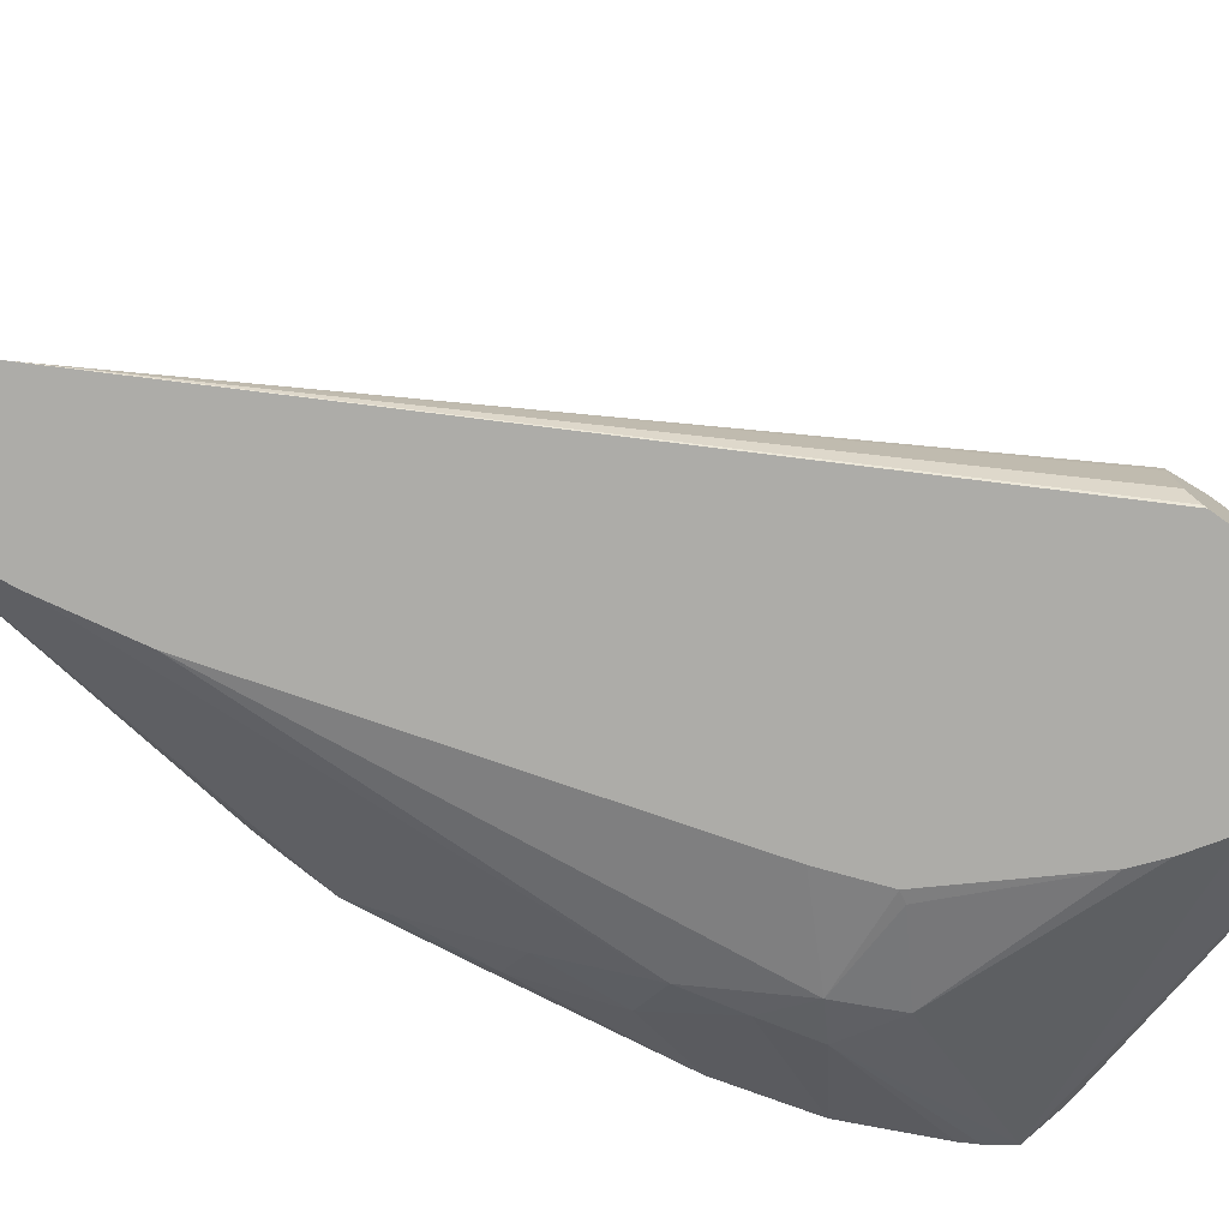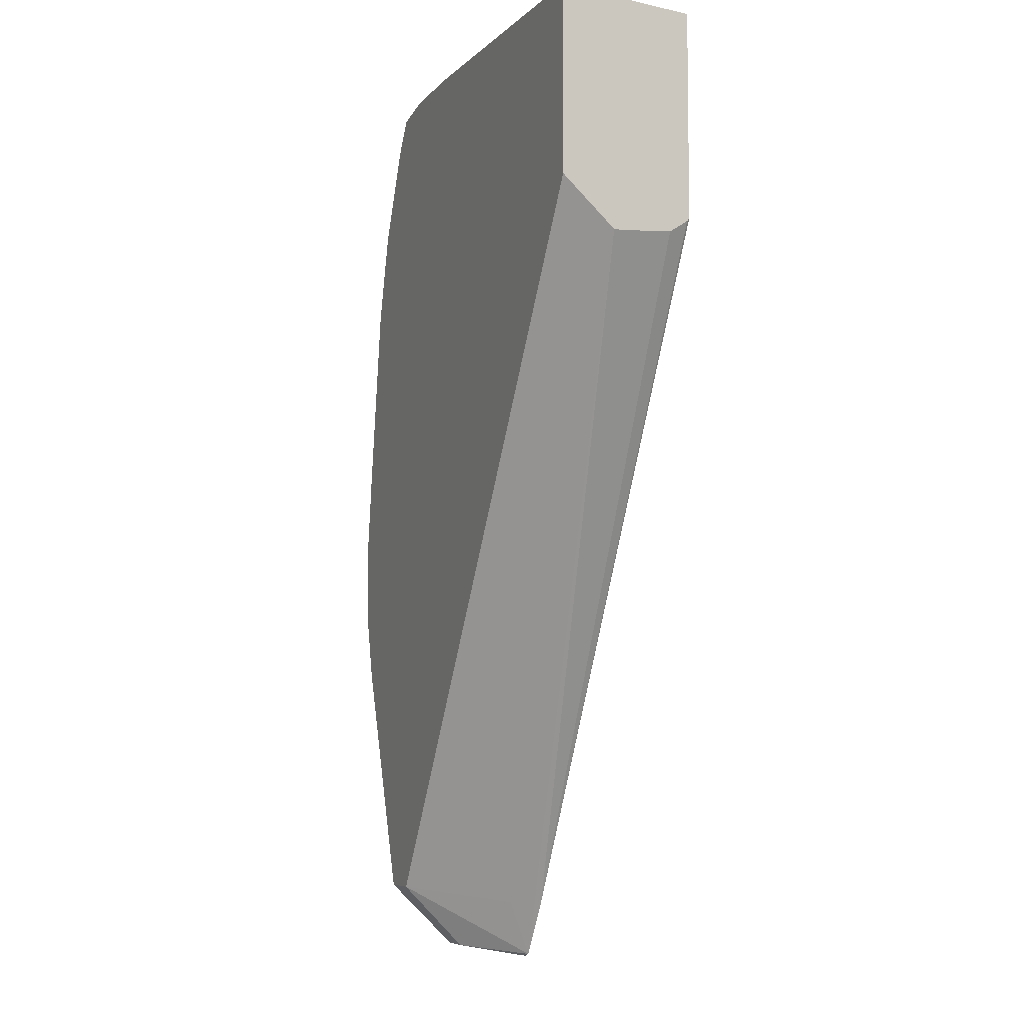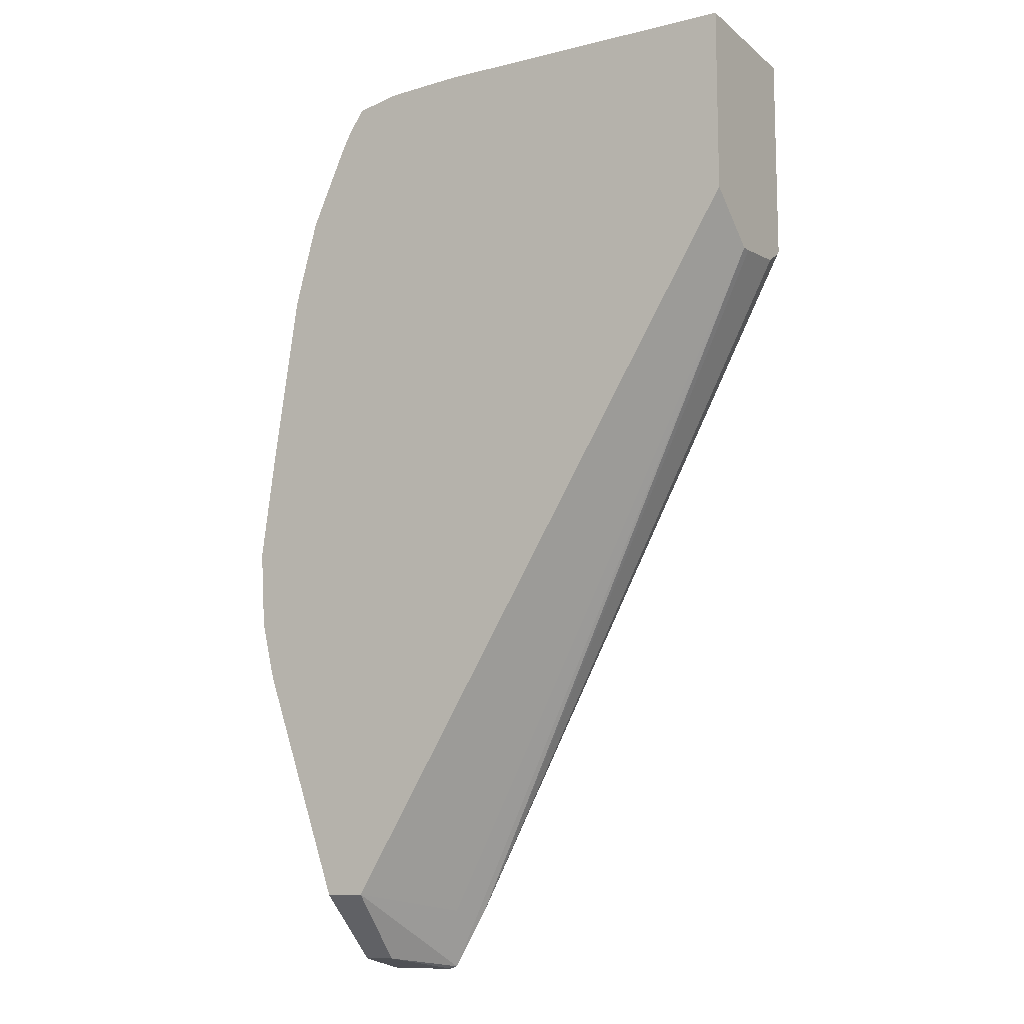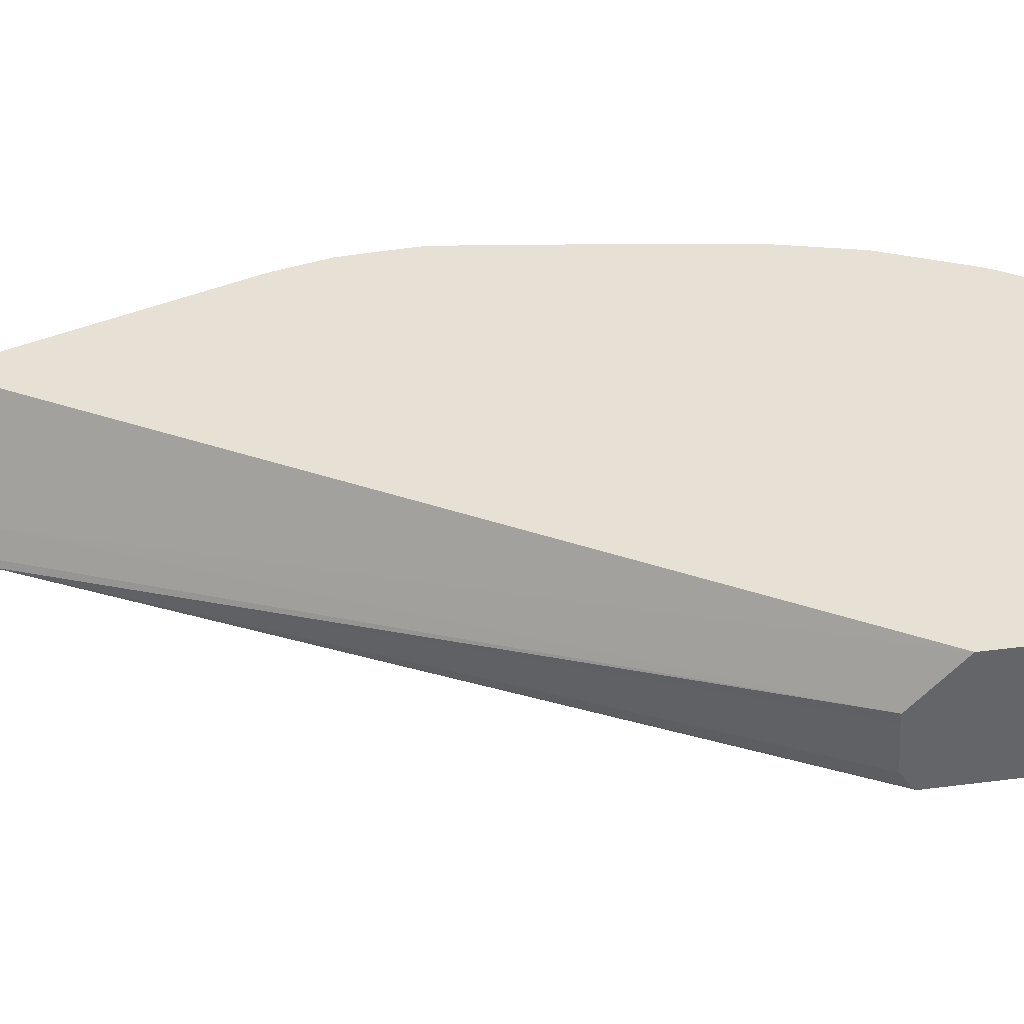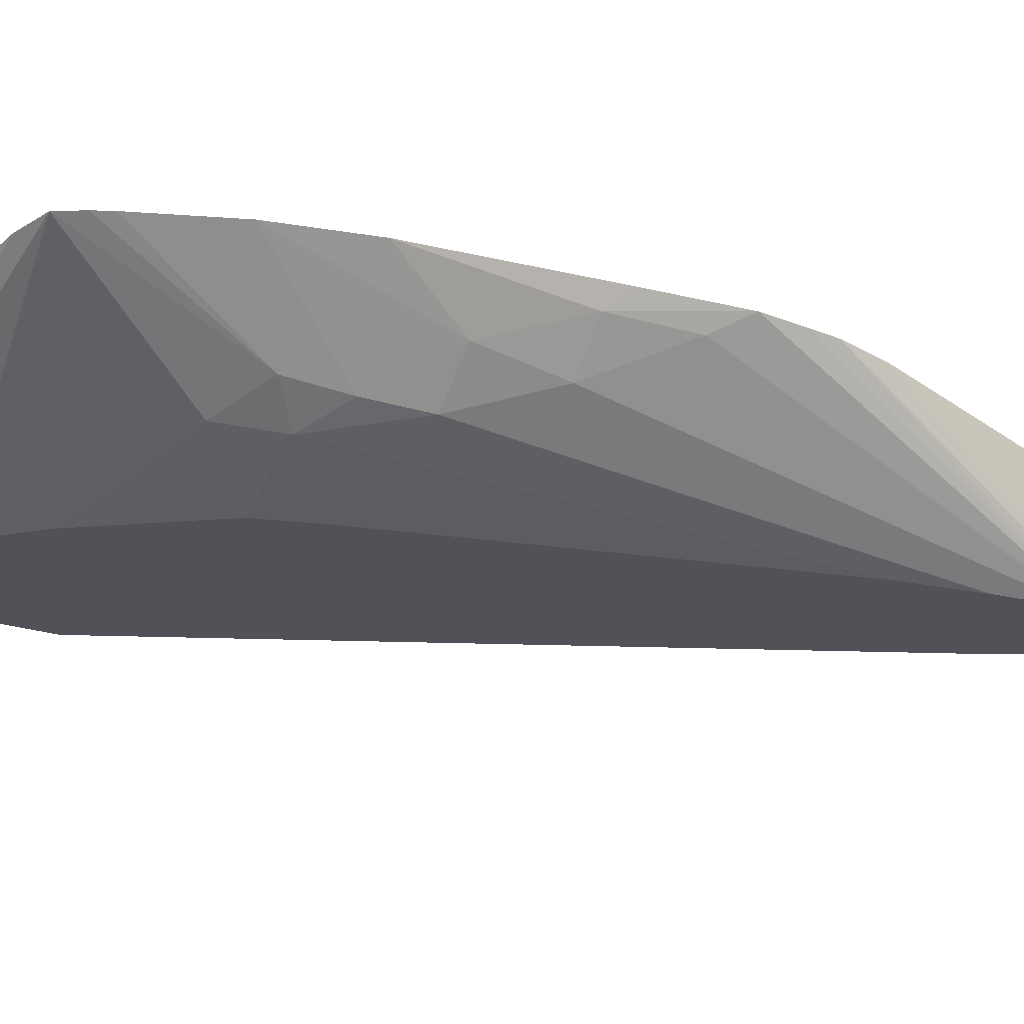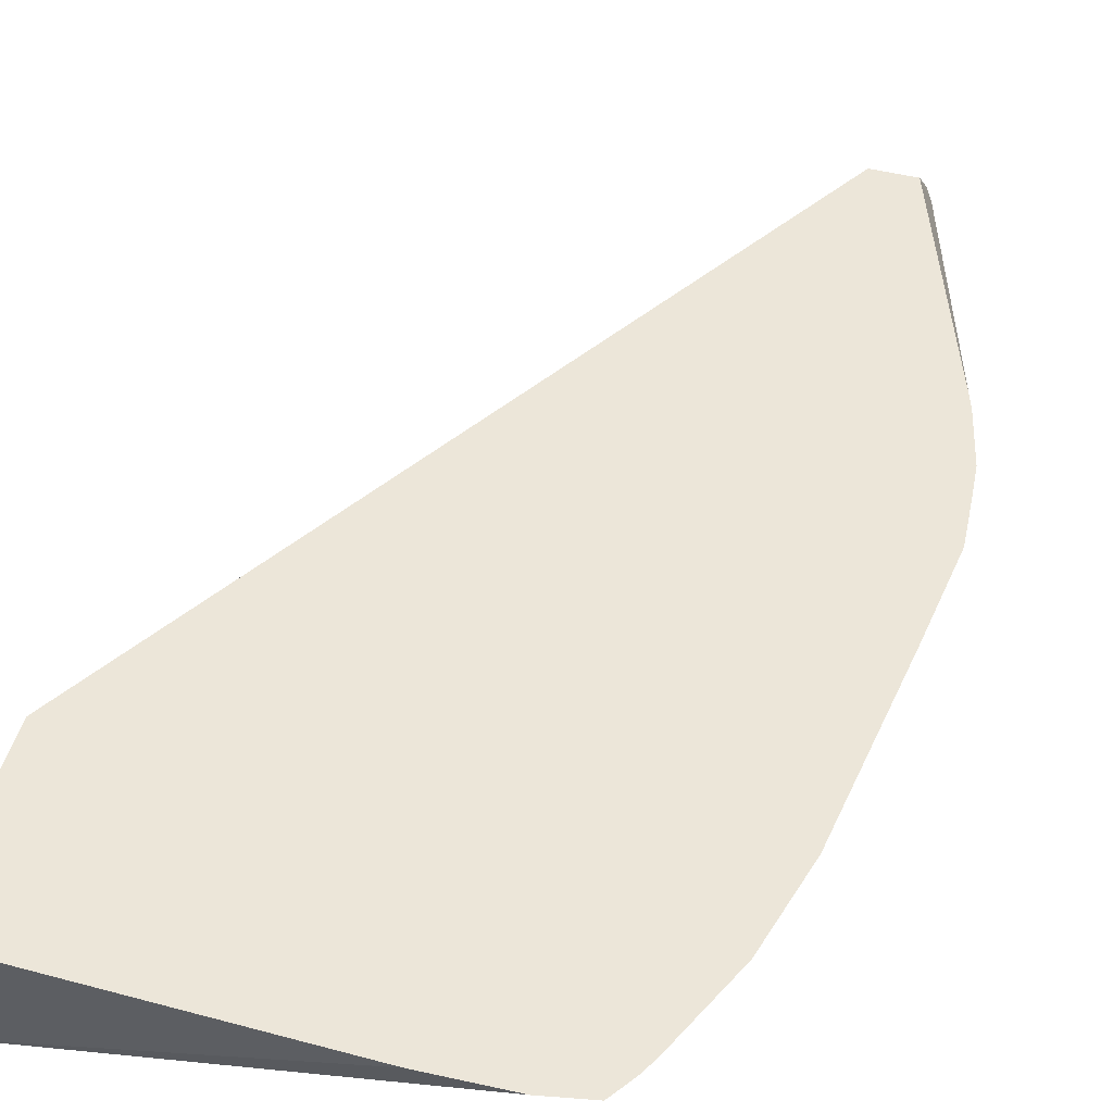
<metadata>
{"format":"obj","ext":"obj","renderer":"f3d","projection":"perspective","resolution":1024,"background":"white","views":[{"elev":-76.7,"azim":54.3,"up":"+Z"},{"elev":-6.8,"azim":67.7,"up":"+Y"},{"elev":-11.5,"azim":33.1,"up":"+Y"},{"elev":39.0,"azim":80.9,"up":"+Z"},{"elev":-21.4,"azim":-122.3,"up":"+Z"},{"elev":49.0,"azim":-164.6,"up":"+Z"}]}
</metadata>
<code>
o convex_37
v -0.02668 -0.4468 0.007583
v -0.02668 -0.4474 0.000466
v -0.04405 -0.4465 0.007583
v -0.02668 -0.4568 0.007583
v -0.03493 -0.4502 0.000466
v -0.05069 -0.447 0.007583
v -0.04833 -0.4466 0.007583
v -0.02668 -0.4584 0.000466
v -0.02668 -0.4594 0.004758
v -0.04993 -0.4936 0.007583
v -0.04723 -0.4945 0.002045
v -0.03711 -0.4516 0.000466
v -0.05151 -0.4482 0.007583
v -0.04758 -0.4551 0.002355
v -0.0506 -0.4565 0.003458
v -0.02668 -0.4585 0.000587
v -0.04637 -0.4945 0.000466
v -0.02668 -0.4594 0.00427
v -0.0483 -0.4976 0.000466
v -0.05215 -0.4936 0.007583
v -0.05039 -0.4972 0.003982
v -0.03853 -0.4528 0.000466
v -0.052 -0.4491 0.007583
v -0.04405 -0.4581 0.000665
v -0.04889 -0.4581 0.001993
v -0.05122 -0.4595 0.003047
v -0.05409 -0.4536 0.007583
v -0.02668 -0.4592 0.001579
v -0.04876 -0.4977 0.000757
v -0.04873 -0.4978 0.000466
v -0.05269 -0.4946 0.005516
v -0.05213 -0.4972 0.003982
v -0.05646 -0.4815 0.007583
v -0.04371 -0.4587 0.000466
v -0.04488 -0.4619 0.000466
v -0.05171 -0.4847 0.000466
v -0.05187 -0.4627 0.0028
v -0.05414 -0.4627 0.004988
v -0.05542 -0.4584 0.007583
v -0.05249 -0.4977 0.001001
v -0.05244 -0.4978 0.000466
v -0.04898 -0.4978 0.000466
v -0.05668 -0.4809 0.007583
v -0.05263 -0.4894 0.000466
v -0.05326 -0.494 0.000466
v -0.05432 -0.4672 0.004269
v -0.05621 -0.4672 0.00654
v -0.05695 -0.4685 0.007583
v -0.05344 -0.4945 0.001001
v -0.05329 -0.4945 0.000466
v -0.05739 -0.4779 0.007583
v -0.05671 -0.4718 0.006467
v -0.05767 -0.4737 0.007583
v -0.05751 -0.4763 0.007583
f 1 2 3
f 1 3 7
f 1 7 6
f 1 6 13
f 1 13 23
f 1 23 27
f 1 27 39
f 1 39 48
f 1 48 53
f 1 53 54
f 1 54 51
f 1 51 43
f 1 43 33
f 1 33 20
f 1 20 10
f 1 10 4
f 1 4 9
f 1 9 18
f 1 18 28
f 1 28 16
f 1 16 8
f 1 8 2
f 2 5 6
f 2 6 7
f 2 7 3
f 2 8 17
f 2 17 19
f 2 19 30
f 2 30 42
f 2 42 41
f 2 41 50
f 2 50 45
f 2 45 44
f 2 44 36
f 2 36 35
f 2 35 34
f 2 34 22
f 2 22 12
f 2 12 5
f 4 10 11
f 4 11 9
f 5 12 6
f 6 12 14
f 6 14 15
f 6 15 13
f 8 16 17
f 9 11 19
f 9 19 17
f 9 17 18
f 10 20 32
f 10 32 21
f 10 21 19
f 10 19 11
f 12 22 14
f 13 15 23
f 14 24 25
f 14 25 15
f 14 22 24
f 15 25 26
f 15 26 27
f 15 27 23
f 16 28 17
f 17 28 18
f 19 21 29
f 19 29 30
f 20 31 32
f 20 33 31
f 21 32 29
f 22 34 24
f 24 34 25
f 25 34 35
f 25 35 36
f 25 36 37
f 25 37 26
f 26 37 38
f 26 38 27
f 27 38 39
f 29 40 41
f 29 41 42
f 29 42 30
f 29 32 40
f 31 33 43
f 31 43 32
f 32 43 40
f 36 44 37
f 37 44 45
f 37 45 46
f 37 46 38
f 38 46 47
f 38 47 39
f 39 47 48
f 40 49 41
f 40 43 49
f 41 49 50
f 43 51 49
f 45 50 52
f 45 52 46
f 46 52 47
f 47 52 53
f 47 53 48
f 49 51 50
f 50 51 54
f 50 54 53
f 50 53 52

</code>
